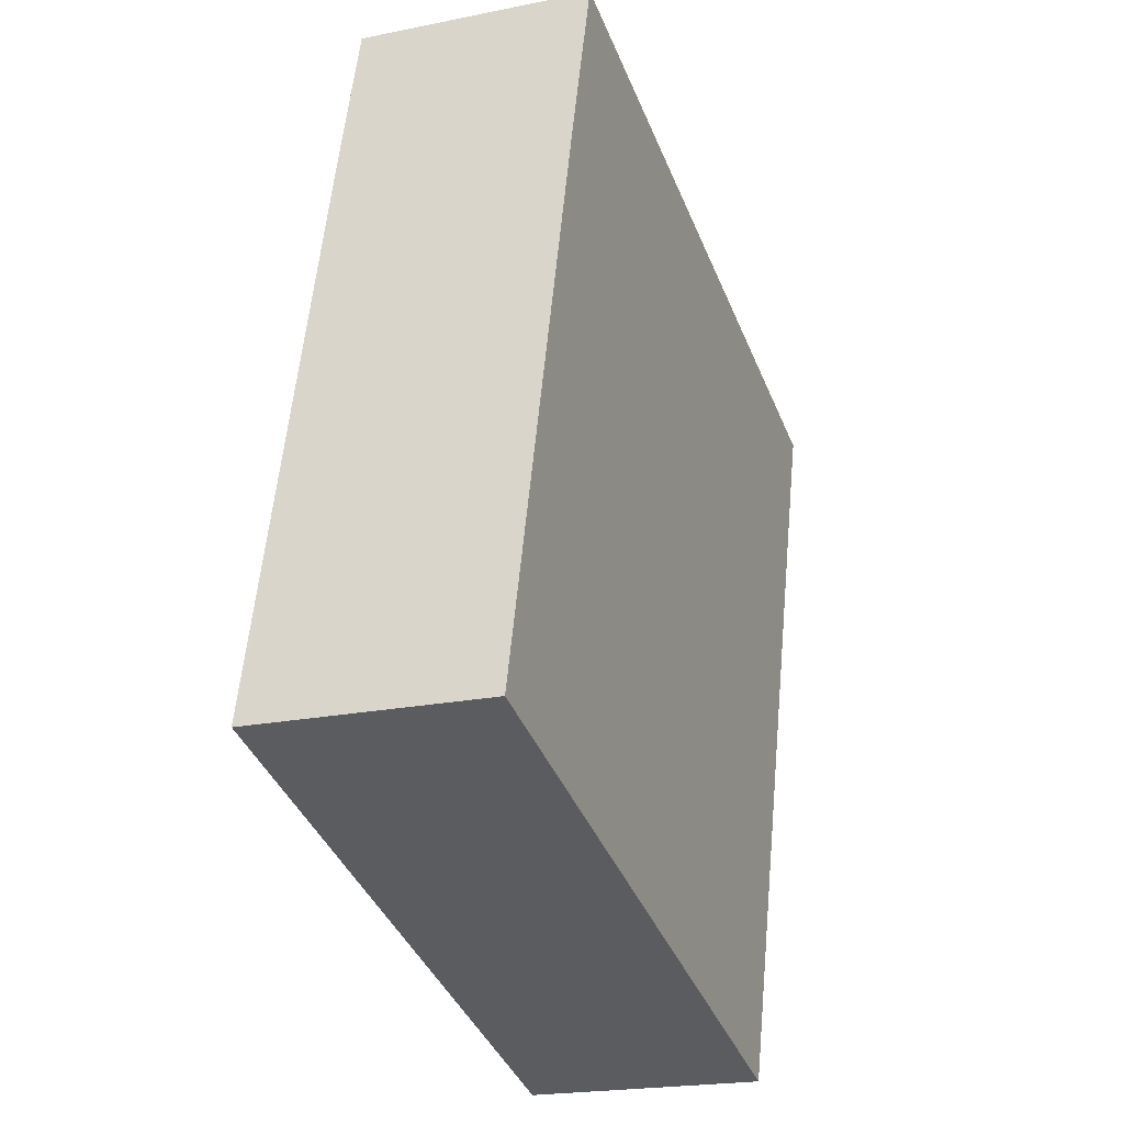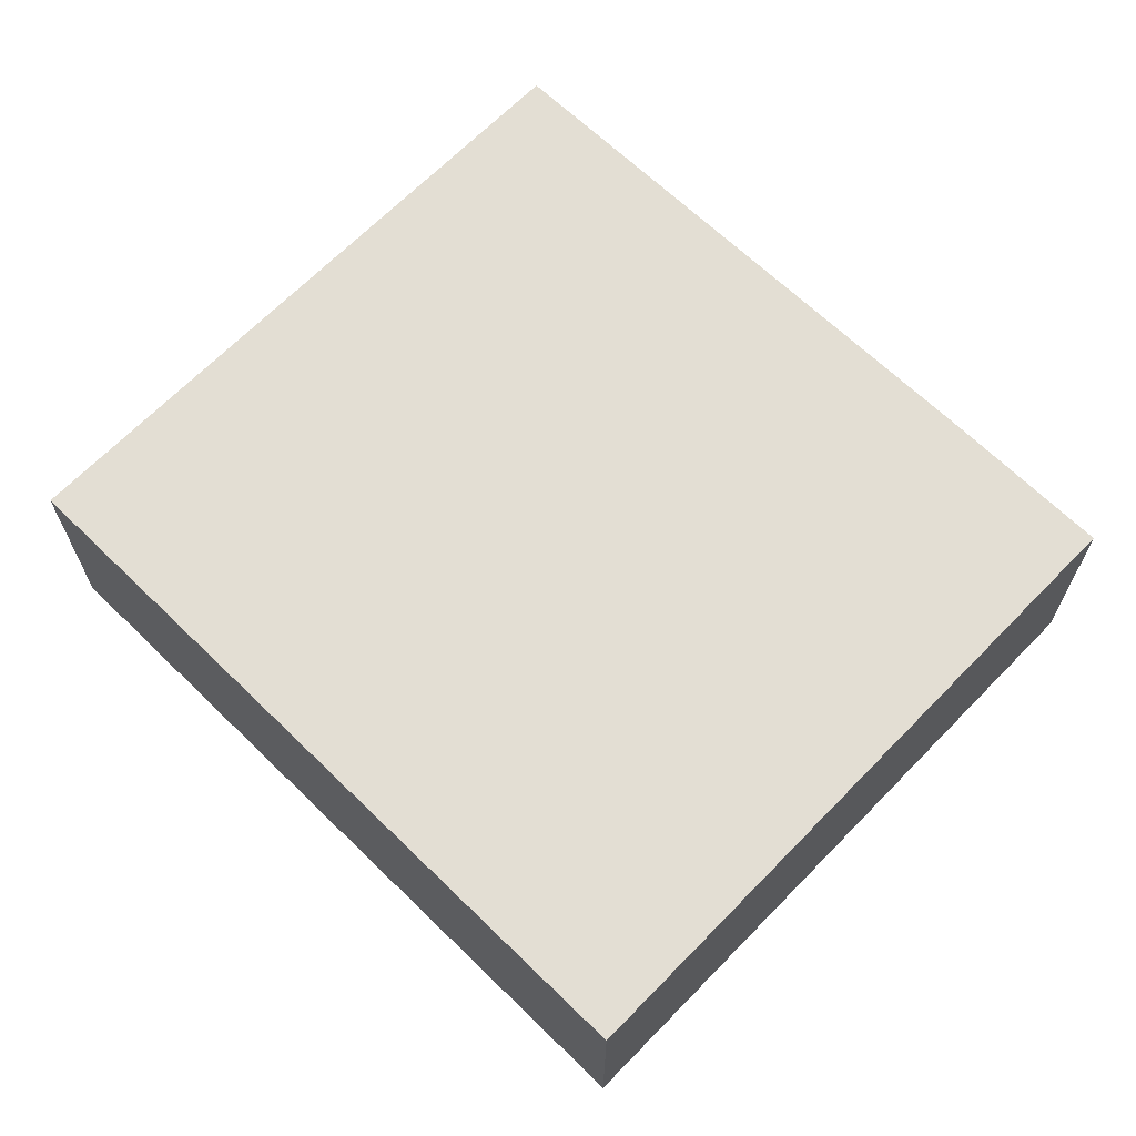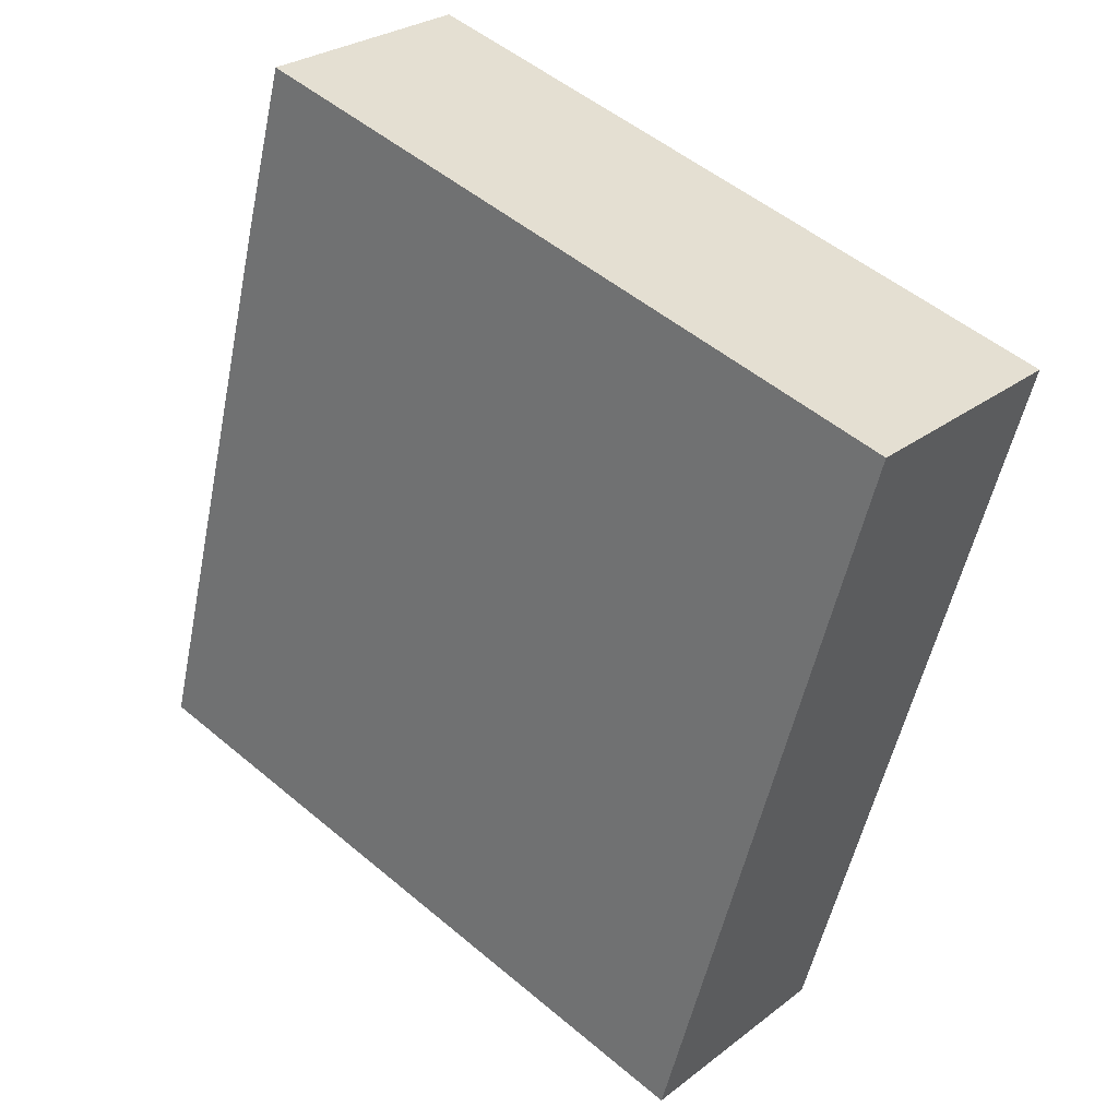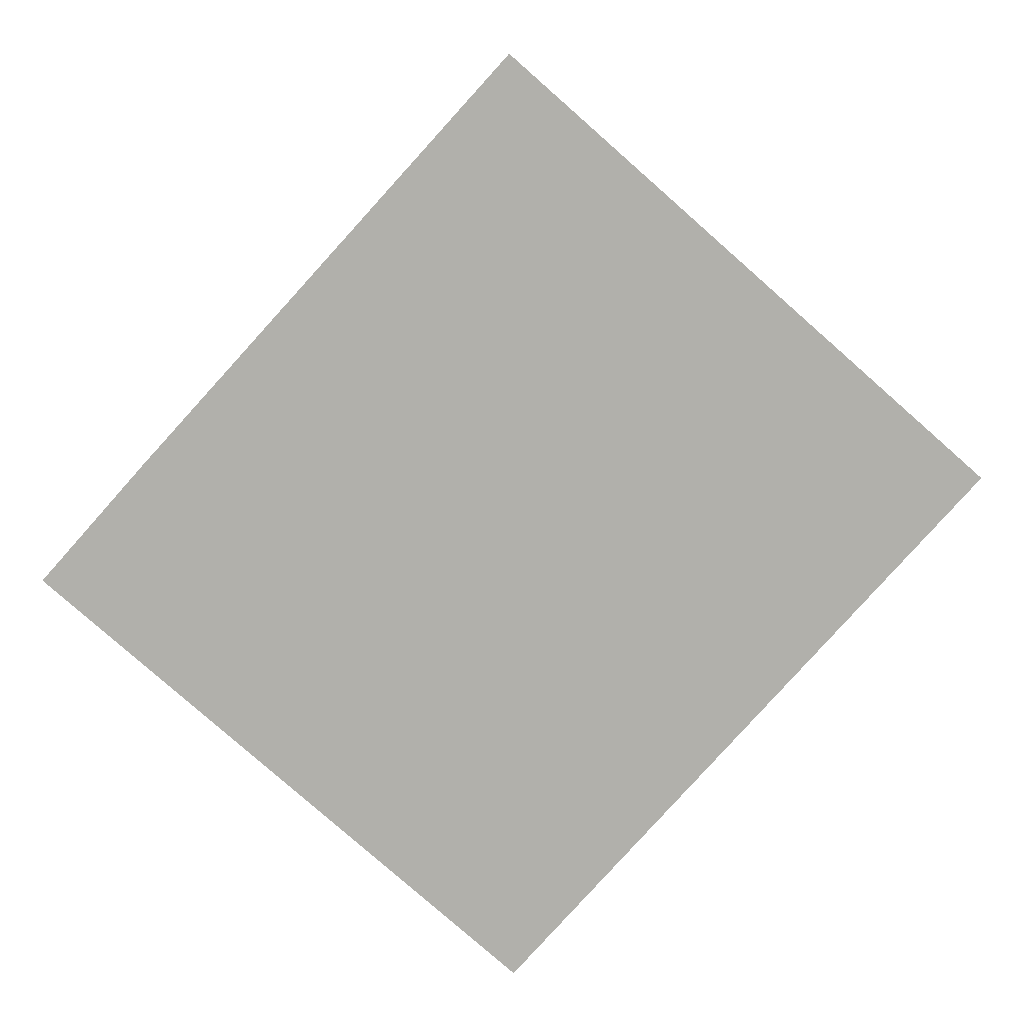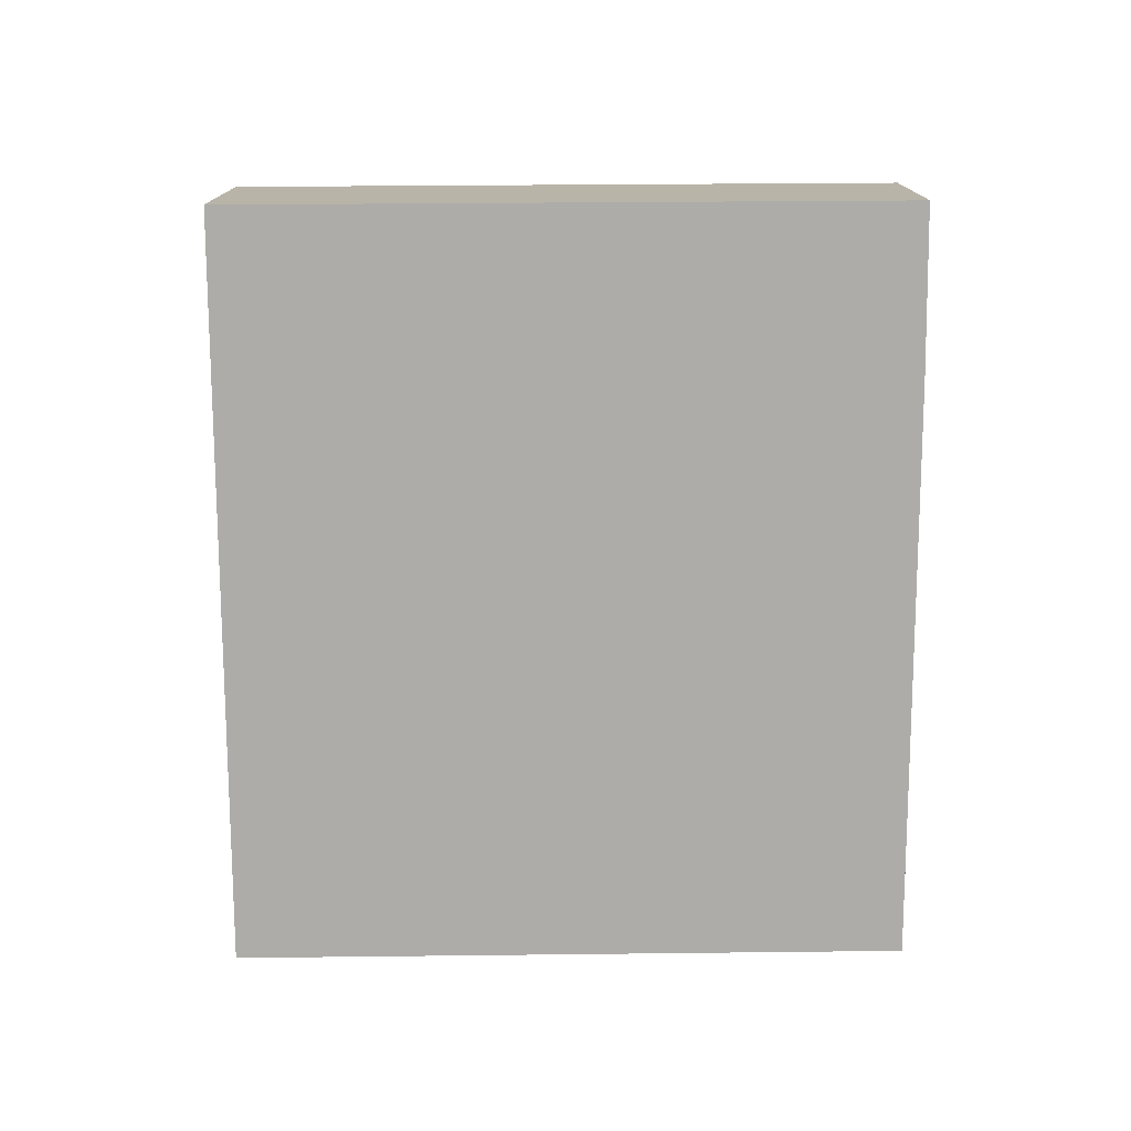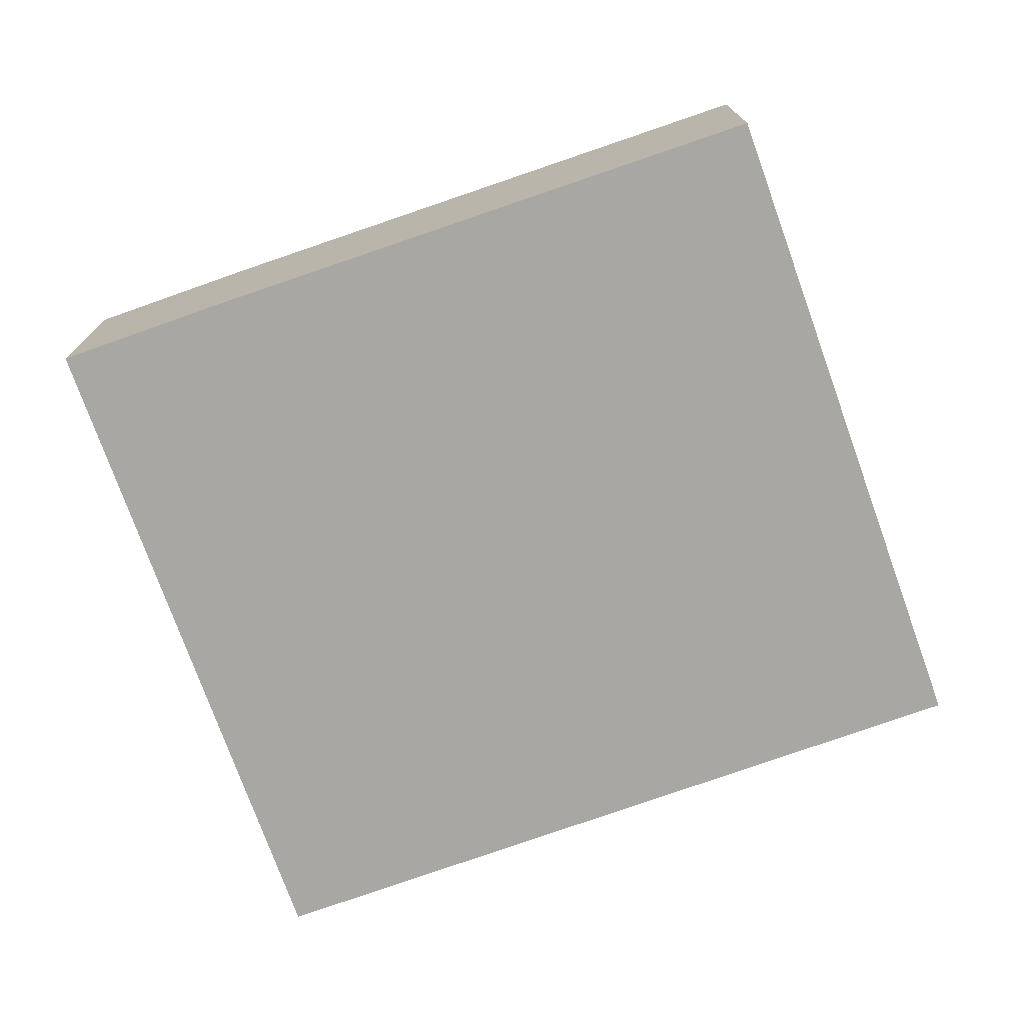
<metadata>
{"format":"obj","ext":"obj","renderer":"f3d","projection":"perspective","resolution":1024,"background":"white","views":[{"elev":-20.7,"azim":110.4,"up":"+Z"},{"elev":67.3,"azim":-61.2,"up":"+Y"},{"elev":27.2,"azim":-139.7,"up":"+Z"},{"elev":-78.4,"azim":122.9,"up":"+Y"},{"elev":-76.8,"azim":-15.1,"up":"+Y"},{"elev":-74.6,"azim":94.1,"up":"+Y"}]}
</metadata>
<code>
v  2.252 2.508 -8.067
v  7.788 2.508 0.192
v  9.433 2.508 -6.04
v  7.285 2.508 2.013
v  0 2.508 1.536e-16
v  9.433 3.698e-16 -6.04
v  7.788 -1.176e-17 0.192
v  7.285 -1.233e-16 2.013
v  2.252 4.94e-16 -8.067
v  0 0 0
g defaultobject
f 1 2 3
f 2 1 4
f 4 1 5
f 2 6 3
f 6 2 7
f 7 2 4
f 7 4 8
f 6 1 3
f 1 6 9
f 9 5 1
f 5 9 10
f 10 4 5
f 4 10 8
f 7 9 6
f 9 7 8
f 9 8 10

</code>
